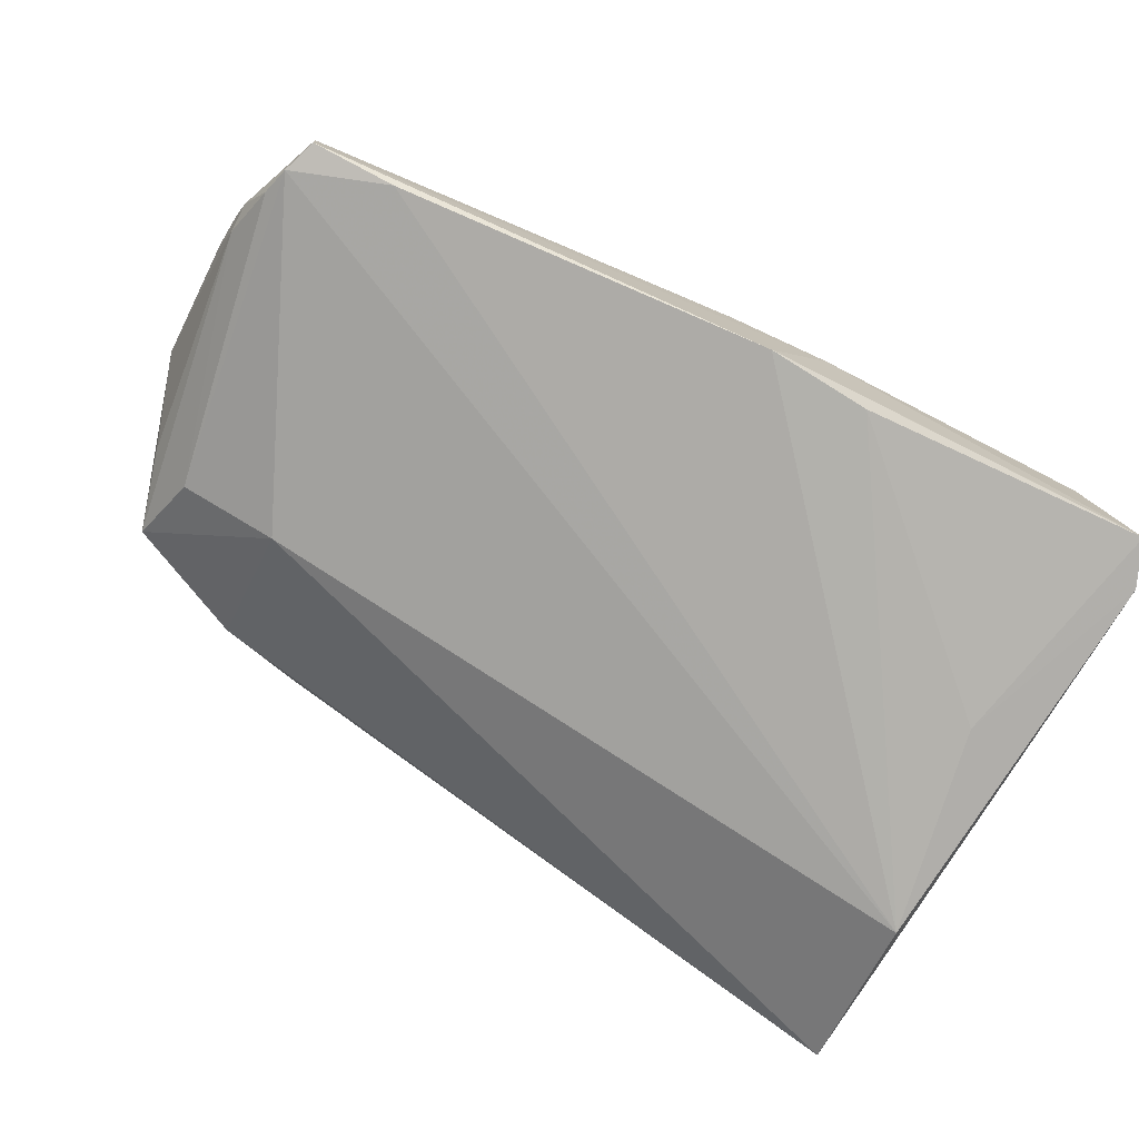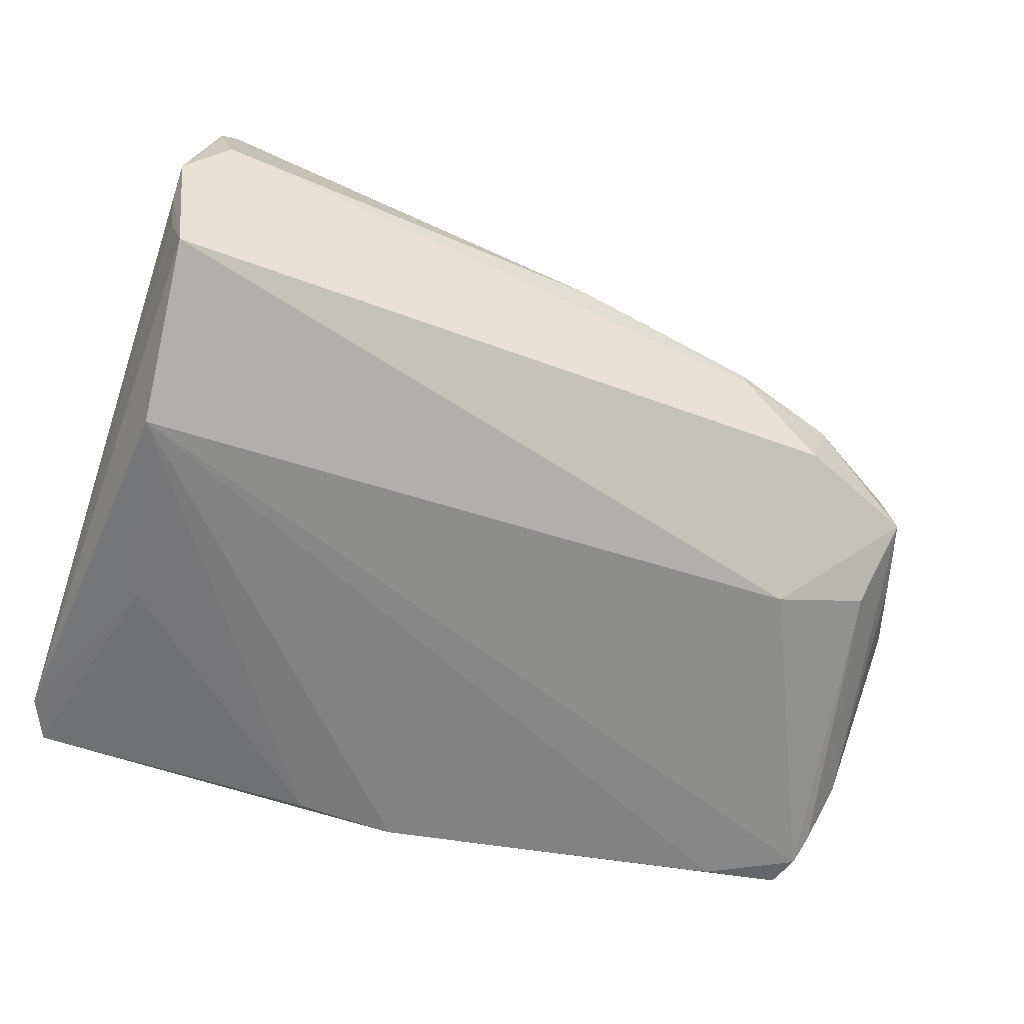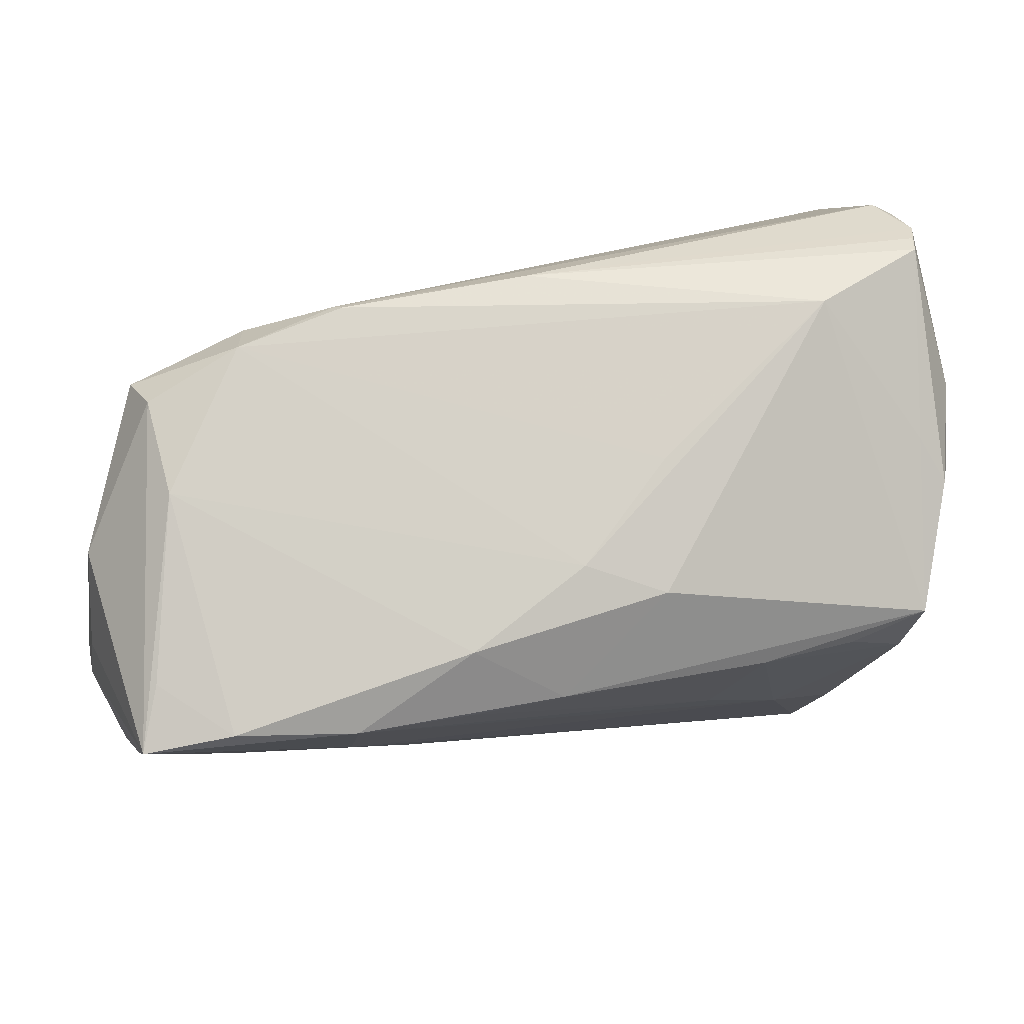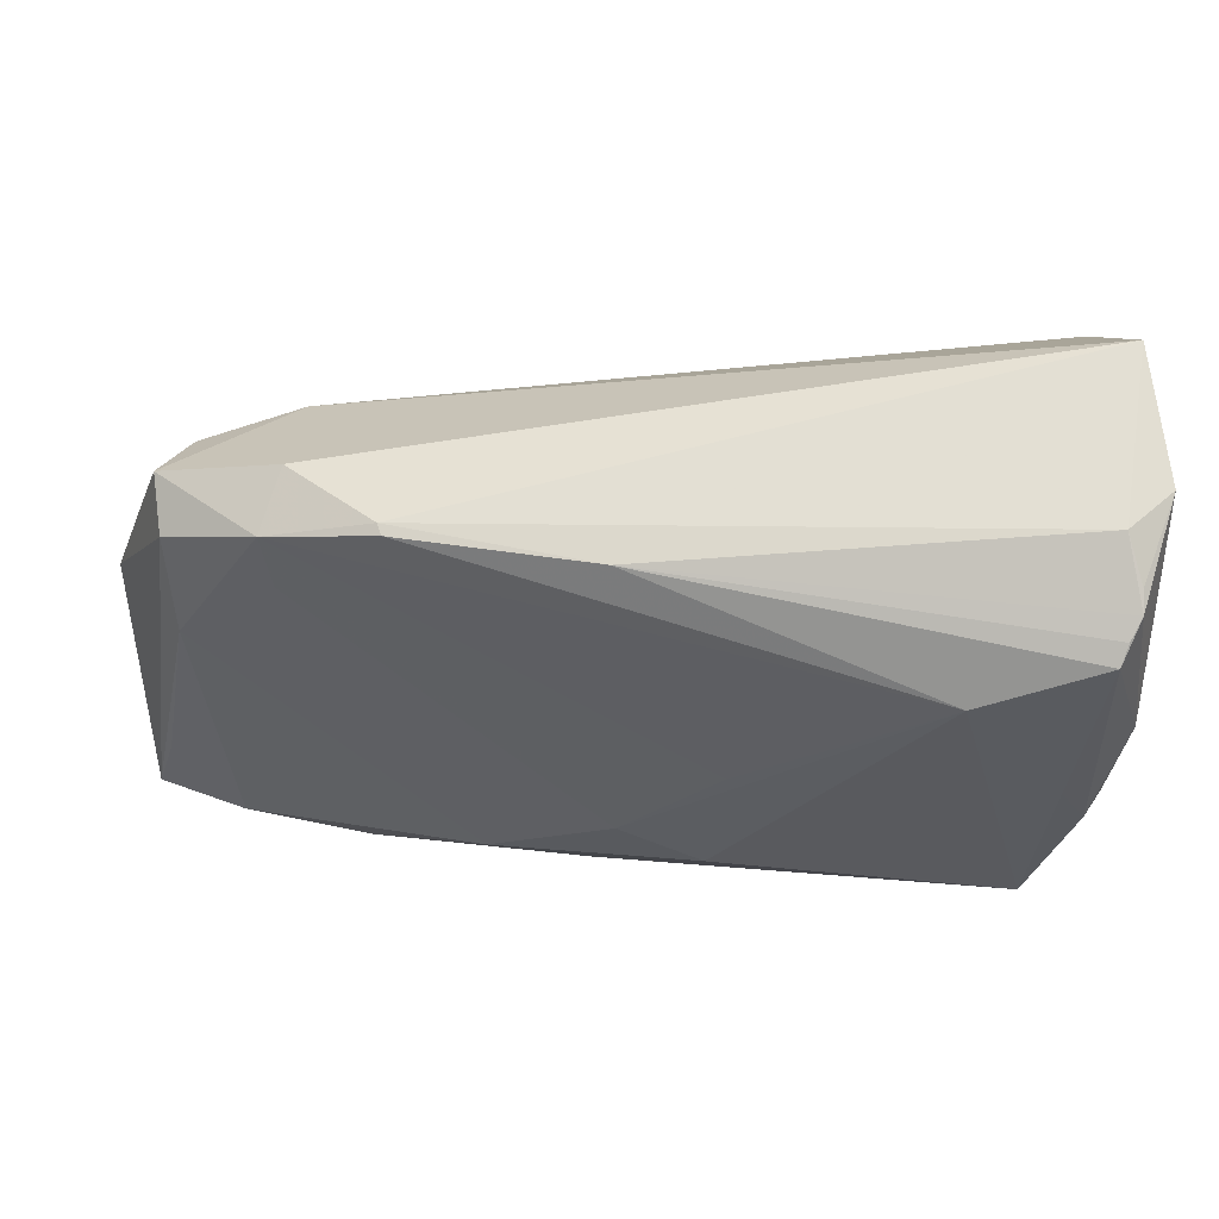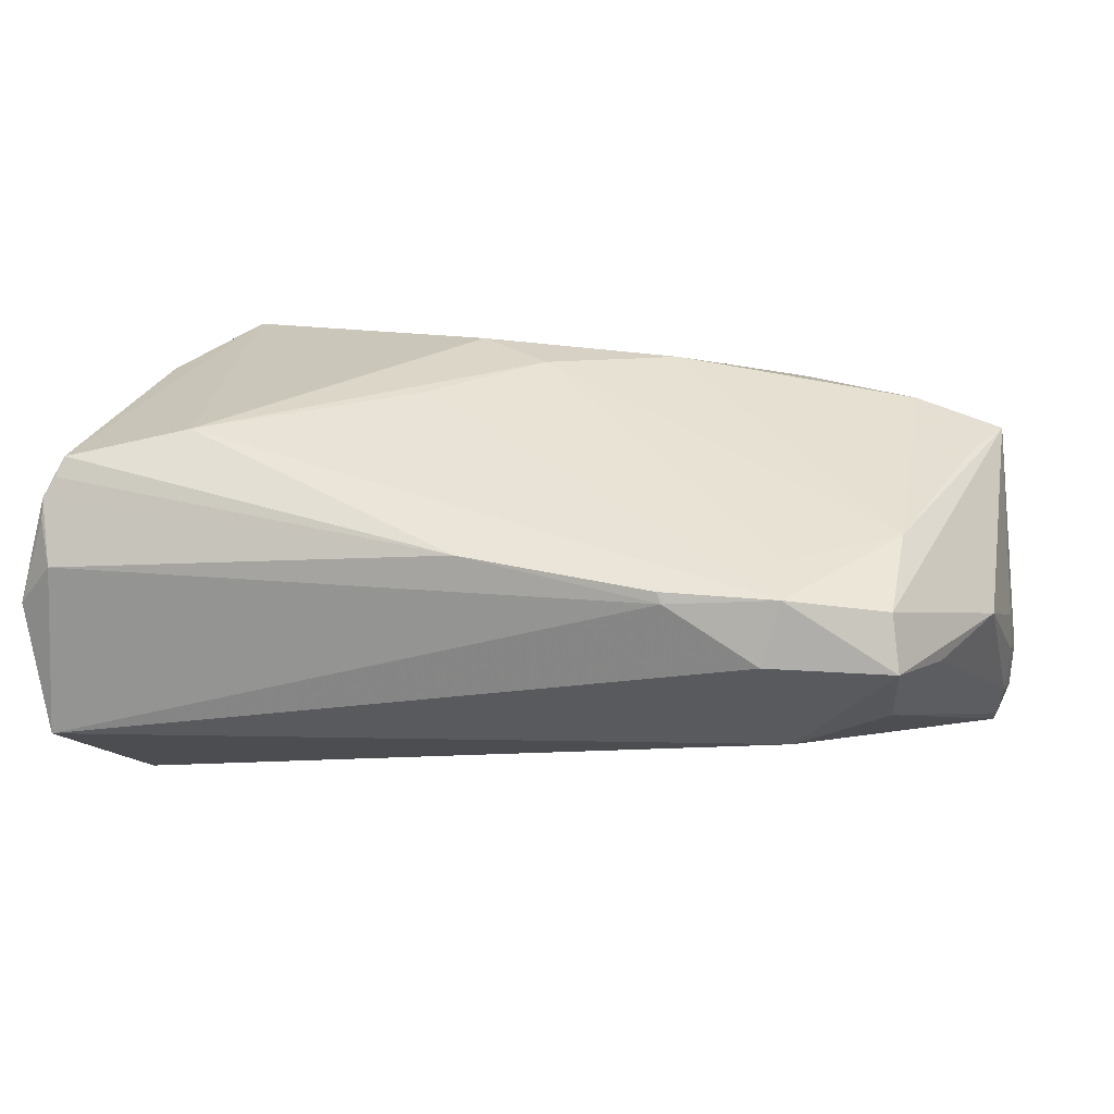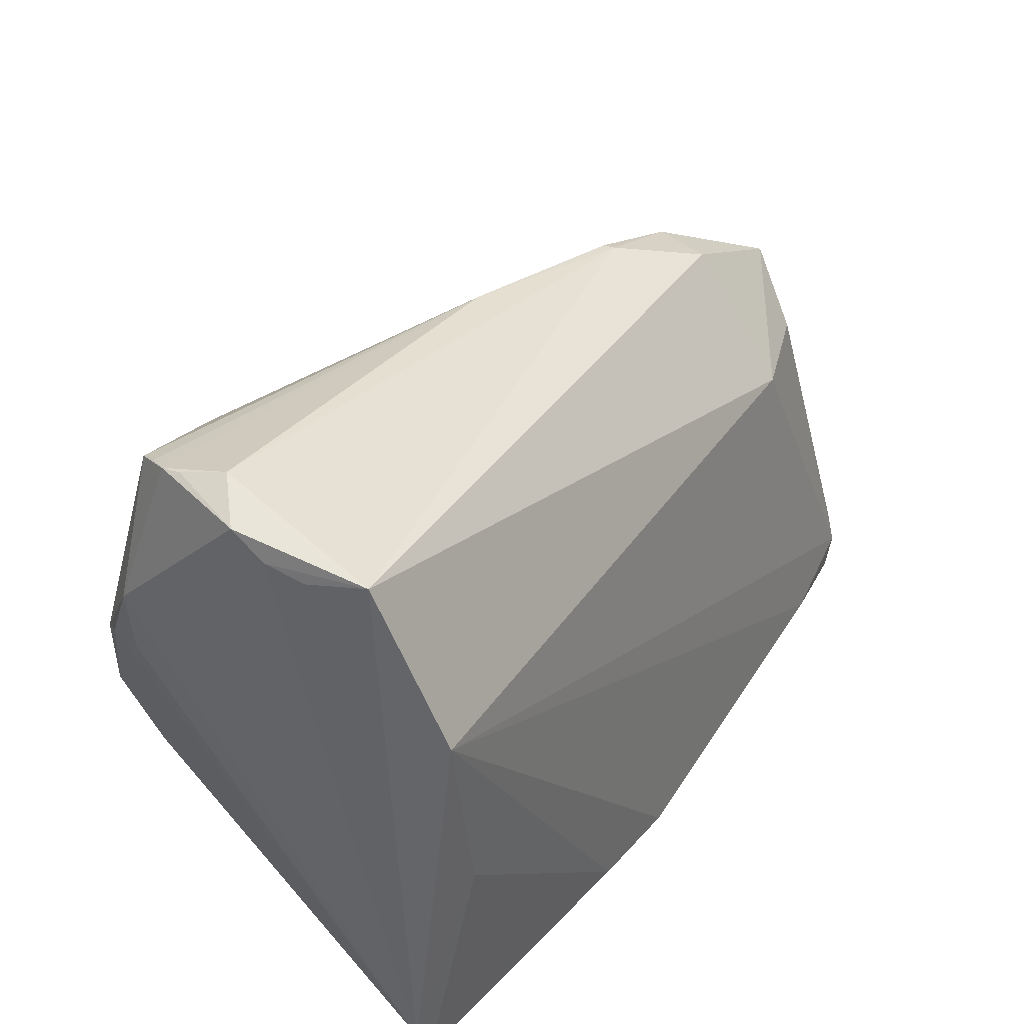
<metadata>
{"format":"obj","ext":"obj","renderer":"f3d","projection":"perspective","resolution":1024,"background":"white","views":[{"elev":-78.9,"azim":-28.3,"up":"+Z"},{"elev":-58.1,"azim":161.5,"up":"+Z"},{"elev":16.5,"azim":-17.9,"up":"+Y"},{"elev":73.7,"azim":1.9,"up":"+Y"},{"elev":8.9,"azim":-159.3,"up":"+Z"},{"elev":39.8,"azim":125.5,"up":"+Y"}]}
</metadata>
<code>
v -0.05294 -0.0258 -0.0219
v 0.05093 0.03939 0.001682
v -0.04911 0.01927 -0.00818
v -0.02732 -0.01971 0.02283
v 0.03617 -0.02872 0.007478
v 0.04288 -0.03868 -0.02632
v 0.001329 -0.03807 -0.01323
v 0.0562 -0.03332 -0.02575
v 0.0562 0.03736 -0.003292
v -0.04031 -0.0335 -0.02505
v 0.04883 0.01188 0.02227
v 0.03624 0.03003 0.01814
v -0.05055 -0.03334 -0.02343
v -0.05492 -0.02298 -0.0172
v -0.04801 0.01853 -0.001032
v -0.001118 -0.01712 0.02518
v -0.05611 -0.01485 -0.006573
v -0.05485 -0.0195 -0.01716
v 0.05064 0.03542 0.0148
v 0.05213 0.00609 0.02344
v 0.05608 0.03455 -0.007507
v -0.05097 -0.03336 -0.0181
v 0.001473 -2.4e-07 0.02517
v 0.05535 0.03361 -0.01252
v -0.05596 -0.01678 -0.01135
v 0.04714 -0.01033 -0.02819
v -0.03529 0.01921 0.004345
v -0.0508 -0.01356 0.0144
v -0.03663 0.02524 0.000745
v -0.05279 -0.02423 0.009751
v 0.01153 -0.003729 0.02781
v 0.05269 0.03732 0.009846
v -0.04117 -0.02578 0.009877
v -0.03441 0.02566 -0.007198
v 0.01801 -0.03689 -0.02877
v 0.05375 0.03563 -0.01998
v 0.04733 -0.009628 0.02877
v -0.0129 -0.01875 0.0236
v -0.05203 0.009394 -0.008115
v -0.01317 -0.009724 0.02558
v -0.05579 -0.02061 -0.01141
v 0.03793 -0.0135 0.027
v -0.04693 0.008501 0.006524
v -0.02378 0.02957 0.0002023
v 0.05529 0.009263 0.01555
v 0.02581 -0.01515 0.02655
v 0.0538 -0.03895 -0.02579
v 0.05142 0.03647 0.01238
v -0.05197 -0.02913 -0.0235
v 0.00534 -0.03766 -0.02877
v -0.01612 -0.02935 0.005925
v -0.04653 0.01034 -0.01492
v 0.0002659 0.03304 0.005012
v 0.04817 -0.03939 -0.01119
v -0.02324 0.02966 0.001626
v 0.0557 0.01721 0.01601
v 0.01323 -0.03896 -0.01636
v -0.05318 -0.02164 0.01664
v 0.05174 0.01514 -0.02877
v 0.04717 -0.03125 0.001924
v 0.05262 0.03786 0.007202
v 0.01316 0.012 0.0219
v -0.0562 -0.00153 -0.004017
v -0.0261 -0.02537 0.01357
v 0.04756 -0.01667 0.02181
v 0.05373 0.007927 0.02072
v 0.05005 0.005064 0.02406
v 0.02373 -0.02503 0.01345
v -0.0424 -0.01914 0.0204
v -0.03437 0.009938 -0.01964
f 56 45 8
f 16 37 31
f 6 57 50
f 36 8 59
f 54 57 47
f 57 6 47
f 47 6 50
f 31 37 12
f 37 11 12
f 40 16 31
f 41 22 30
f 30 58 41
f 67 11 37
f 37 20 67
f 67 20 11
f 66 20 37
f 66 8 45
f 66 45 56
f 56 20 66
f 60 5 54
f 37 16 46
f 26 59 8
f 8 47 26
f 24 8 36
f 36 21 24
f 24 21 8
f 55 12 53
f 9 21 36
f 36 2 9
f 56 8 9
f 8 21 9
f 31 12 23
f 23 40 31
f 16 40 4
f 36 34 44
f 44 2 36
f 55 53 44
f 44 53 2
f 50 57 13
f 70 49 52
f 59 49 70
f 36 59 70
f 70 34 36
f 58 15 63
f 3 70 52
f 34 70 3
f 3 63 15
f 52 18 3
f 43 15 58
f 40 23 43
f 48 53 19
f 19 53 12
f 19 12 11
f 19 20 56
f 11 20 19
f 65 46 5
f 5 60 65
f 65 60 54
f 65 47 8
f 54 47 65
f 65 66 37
f 8 66 65
f 5 46 68
f 68 4 5
f 7 57 54
f 22 13 7
f 7 13 57
f 35 47 50
f 35 26 47
f 50 59 35
f 59 26 35
f 32 53 48
f 2 53 32
f 56 9 32
f 32 19 56
f 48 19 32
f 62 23 12
f 14 22 41
f 14 13 22
f 49 13 14
f 52 49 1
f 1 18 52
f 49 14 1
f 1 14 18
f 50 13 10
f 10 13 49
f 10 59 50
f 10 49 59
f 41 58 17
f 58 63 17
f 25 63 18
f 25 14 41
f 18 14 25
f 41 17 25
f 25 17 63
f 18 63 39
f 39 3 18
f 63 3 39
f 40 43 69
f 58 4 69
f 69 4 40
f 37 46 42
f 42 65 37
f 46 65 42
f 16 4 38
f 4 68 38
f 38 46 16
f 38 68 46
f 33 30 22
f 22 7 33
f 58 30 33
f 51 7 54
f 51 33 7
f 61 9 2
f 2 32 61
f 61 32 9
f 23 62 29
f 15 43 29
f 29 12 55
f 29 62 12
f 29 3 15
f 34 3 29
f 55 44 29
f 29 44 34
f 28 43 58
f 58 69 28
f 28 69 43
f 64 51 54
f 54 5 64
f 5 4 64
f 64 4 58
f 58 33 64
f 33 51 64
f 27 43 23
f 23 29 27
f 27 29 43

</code>
